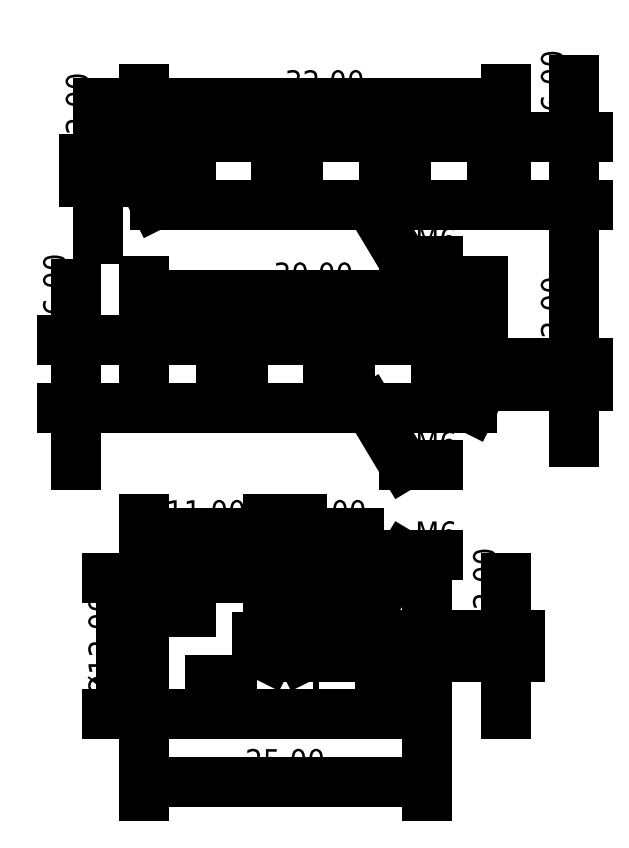
<metadata>
{"format":"dxf","ext":"dxf","renderer":"ezdxf+matplotlib","layout":"modelspace","background":"white","min_lineweight":24,"dpi":150}
</metadata>
<code>
0
SECTION
2
ENTITIES
0
LINE
8
0
10
0
20
17
11
29
21
17
0
LINE
8
0
10
29
20
17
11
30
21
19
0
LINE
8
0
10
30
20
19
11
30
21
21
0
LINE
8
0
10
30
20
21
11
29
21
23
0
LINE
8
0
10
29
20
23
11
0
21
23
0
LINE
8
0
10
0
20
23
11
0
21
17
0
LINE
8
0
10
30
20
19
11
1
21
19
0
LINE
8
0
10
1
20
19
11
0
21
17
0
LINE
8
0
10
30
20
21
11
1
21
21
0
LINE
8
0
10
1
20
21
11
0
21
23
0
LINE
8
0
10
0
20
37
11
1
21
35
0
LINE
8
0
10
1
20
35
11
32
21
35
0
LINE
8
0
10
32
20
35
11
32
21
41
0
LINE
8
0
10
32
20
41
11
1
21
41
0
LINE
8
0
10
1
20
41
11
0
21
39
0
LINE
8
0
10
0
20
39
11
0
21
37
0
LINE
8
0
10
0
20
39
11
32
21
39
0
LINE
8
0
10
0
20
37
11
32
21
37
0
DIMENSION
8
0
2
*D1
10
32
20
44
30
0
11
16
21
45.62
31
0
70
32
71
5
72
0
3
Standard
53
0
210
0
220
0
230
1
13
0
23
37
33
0
14
32
24
37
34
0
0
DIMENSION
8
0
2
*D2
10
3.674e-16
20
27
30
0
11
15
21
28.62
31
0
70
32
71
5
72
0
3
Standard
53
0
210
0
220
0
230
1
13
30
23
21
33
0
14
0
24
21
34
0
0
DIMENSION
8
0
2
*D3
10
-4
20
37
30
0
11
-5.625
21
38
31
0
70
32
1
%%C<>
71
5
3
Standard
53
0
210
0
220
0
230
1
13
0
23
39
33
0
14
0
24
37
34
0
50
90
0
DIMENSION
8
0
2
*D4
10
38
20
35
30
0
11
36.38
21
38
31
0
70
32
1
%%C<>
71
5
72
0
3
Standard
53
0
210
0
220
0
230
1
13
32
23
41
33
0
14
32
24
35
34
0
50
90
0
DIMENSION
8
0
2
*D5
10
38
20
19
30
0
11
36.38
21
20
31
0
70
32
1
%%C<>
71
5
3
Standard
53
0
210
0
220
0
230
1
13
30
23
21
33
0
14
30
24
19
34
0
50
90
0
DIMENSION
8
0
2
*D6
10
-6
20
17
30
0
11
-7.625
21
20
31
0
70
32
1
%%C<>
71
5
3
Standard
53
0
210
0
220
0
230
1
13
0
23
23
33
0
14
0
24
17
34
0
50
90
0
LINE
8
0
10
0
20
-10
11
25
21
-10
0
LINE
8
0
10
25
20
-10
11
25
21
2
0
LINE
8
0
10
25
20
2
11
0
21
2
0
LINE
8
0
10
0
20
2
11
0
21
-10
0
LINE
8
0
10
0
20
-1
11
10
21
-1
0
LINE
8
0
10
10
20
-1
11
11
21
-3
0
LINE
8
0
10
11
20
-3
11
14
21
-3
0
LINE
8
0
10
14
20
-3
11
15
21
-1
0
LINE
8
0
10
15
20
-1
11
25
21
-1
0
LINE
8
0
10
25
20
-7
11
15
21
-7
0
LINE
8
0
10
15
20
-7
11
14
21
-5
0
LINE
8
0
10
14
20
-5
11
11
21
-5
0
LINE
8
0
10
11
20
-5
11
10
21
-7
0
LINE
8
0
10
10
20
-7
11
0
21
-7
0
LINE
8
0
10
10
20
-1
11
10
21
-7
0
LINE
8
0
10
15
20
-1
11
15
21
-7
0
LINE
8
0
10
14
20
-3
11
14
21
-5
0
LINE
8
0
10
11
20
-3
11
11
21
-5
0
DIMENSION
8
0
2
*D7
10
25
20
-16
30
0
11
12.5
21
-14.38
31
0
70
32
71
5
72
0
3
Standard
53
0
210
0
220
0
230
1
13
0
23
-10
33
0
14
25
24
-10
34
0
0
DIMENSION
8
0
2
*D8
10
-2
20
-10
30
0
11
-3.625
21
-4
31
0
70
32
1
%%C<>
71
5
3
Standard
53
0
210
0
220
0
230
1
13
0
23
2
33
0
14
0
24
-10
34
0
50
90
0
DIMENSION
8
0
2
*D9
10
11
20
6
30
0
11
5.5
21
7.625
31
0
70
32
71
5
3
Standard
53
0
210
0
220
0
230
1
13
0
23
-3
33
0
14
11
24
-3
34
0
0
LEADER
8
0
3
Standard
71
1
72
0
73
3
74
0
75
0
40
1
41
10
76
0
76
0
0
LEADER
8
0
3
Standard
71
1
72
0
73
3
74
0
75
0
40
1
41
10
76
3
76
3
10
20
20
35
30
0
10
23
20
30
30
0
10
26
20
30
30
0
0
LEADER
8
0
3
Standard
71
1
72
0
73
3
74
0
75
0
40
1
41
10
76
3
76
3
10
20
20
17
30
0
10
23
20
12
30
0
10
26
20
12
30
0
0
MTEXT
8
0
10
24
20
15
30
0
40
2
41
2.889
71
1
72
1
1
M6
7
standard
210
0
220
0
230
1
50
0
73
2
44
1
0
MTEXT
8
0
10
24
20
33
30
0
40
2
41
2.889
71
1
72
1
1
M6
7
standard
210
0
220
0
230
1
50
0
73
2
44
1
0
LEADER
8
0
3
Standard
71
1
72
0
73
3
74
0
75
0
40
1
41
10
76
3
76
3
10
20
20
-1
30
0
10
23
20
4
30
0
10
26
20
4
30
0
0
MTEXT
8
0
10
24
20
7
30
0
40
2
41
2.889
71
1
72
1
1
M6
7
standard
210
0
220
0
230
1
50
0
73
2
44
1
0
DIMENSION
8
0
2
*D14
10
32
20
-5
30
0
11
30.38
21
-4
31
0
70
32
1
%%C<>
71
5
72
0
3
Standard
53
0
210
0
220
0
230
1
13
14
23
-3
33
0
14
14
24
-5
34
0
50
90
0
DIMENSION
8
0
2
*D15
10
14
20
6
30
0
11
12.5
21
7.625
31
0
70
32
71
5
3
Standard
53
0
210
0
220
0
230
1
13
11
23
-3
33
0
14
14
24
-3
34
0
0
ENDSEC
0
EOF

</code>
